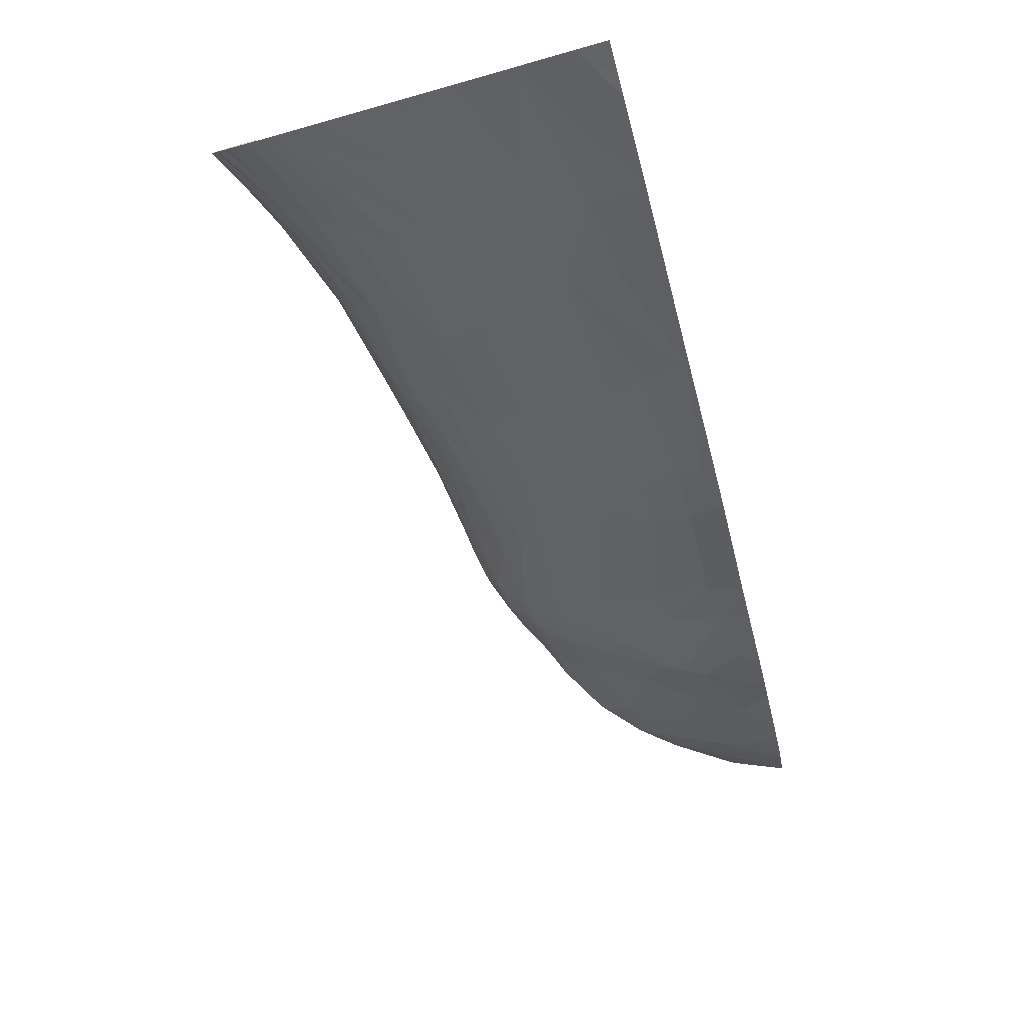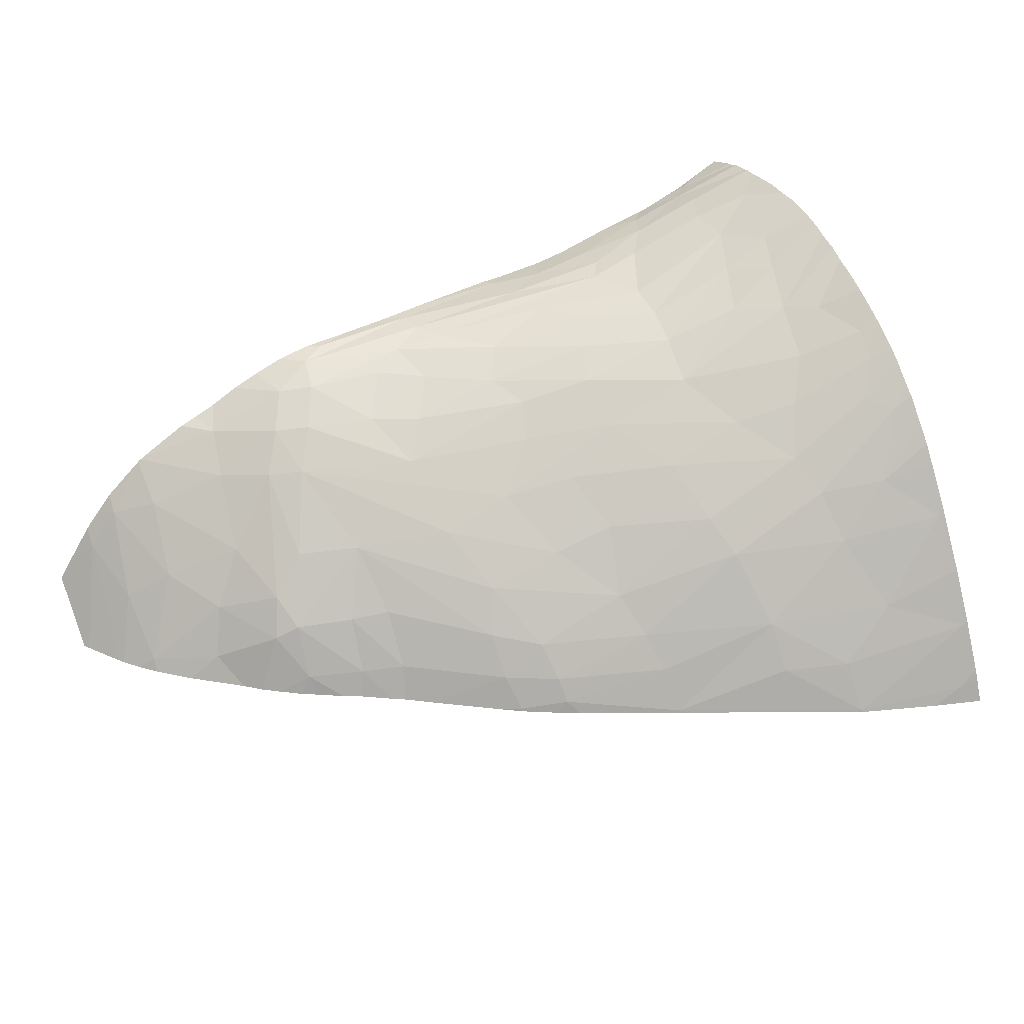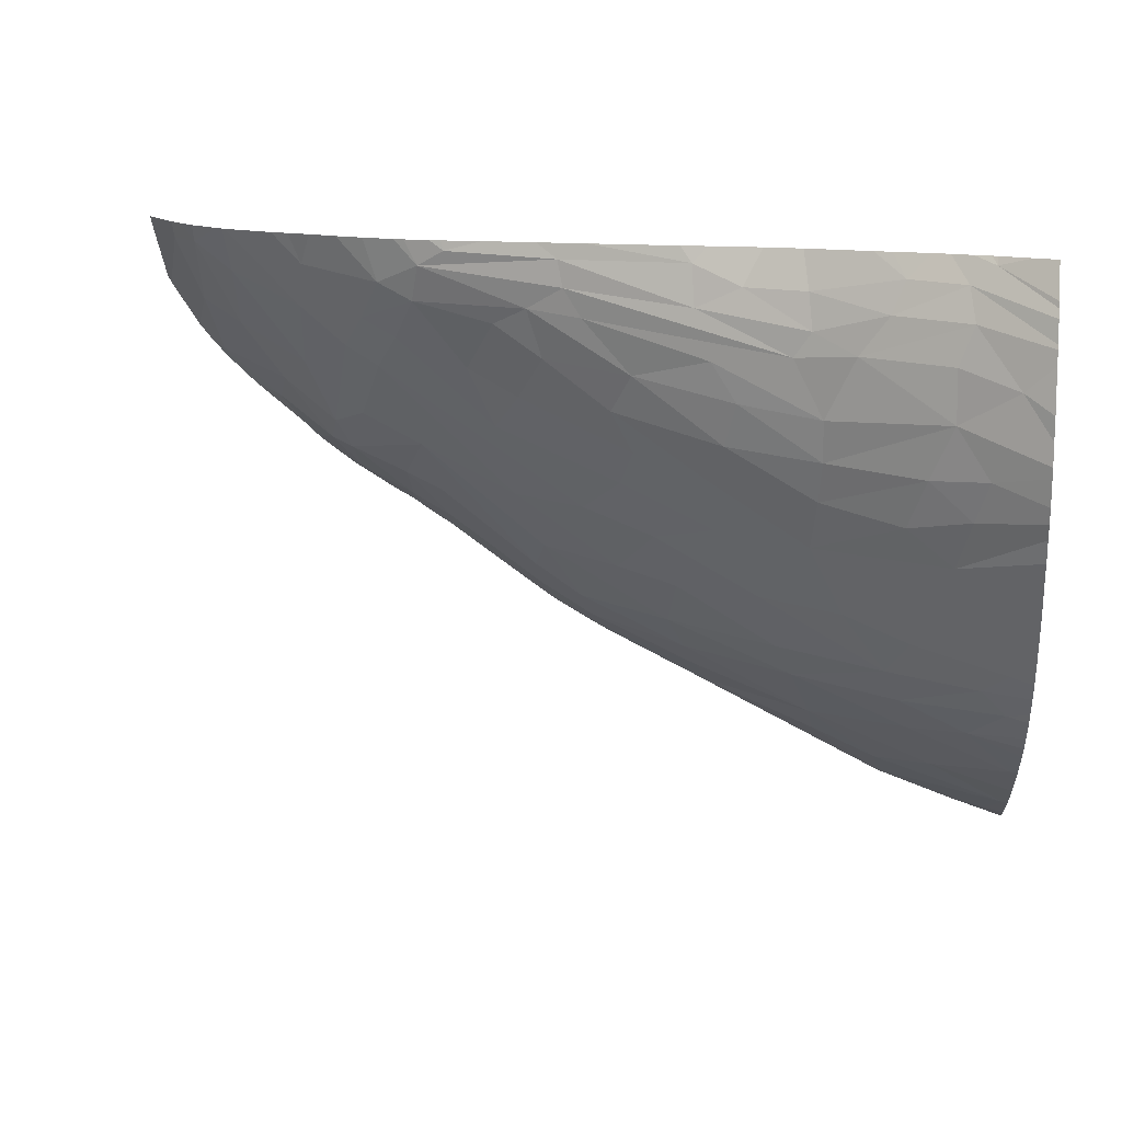
<metadata>
{"format":"obj","ext":"obj","renderer":"f3d","projection":"perspective","resolution":1024,"background":"white","views":[{"elev":-78.0,"azim":-74.2,"up":"+Z"},{"elev":37.3,"azim":153.0,"up":"+Y"},{"elev":13.0,"azim":-172.9,"up":"+Z"}]}
</metadata>
<code>
v 63.49 1001 -97.52
v 84.9 1016 -78.92
v 63.49 1038 -67.66
v 94.15 1001 -83.92
v 86.31 1019 -75.41
v 63.49 1027 -82.38
v 63.49 1039 -65.68
v 65.42 1029 -78.51
v 63.49 1025 -83.75
v 93.71 1001 -84.25
v 66.14 1001 -96.64
v 71.66 1033 -69.01
v 65.55 1033 -73.77
v 67.81 1030 -76.09
v 63.49 1004 -96.01
v 74.09 1029 -72.26
v 65.43 1003 -96.11
v 82.91 1006 -87.44
v 63.49 1010 -93.32
v 63.49 1017 -88.7
v 63.49 1031 -78.74
v 76.19 1025 -76.05
v 63.49 1012 -92.1
v 73.93 1018 -83.41
v 63.49 1021 -86.62
v 74.84 1022 -79.57
v 71.3 1011 -88.94
v 63.49 1036 -72.06
v 63.49 1031 -77.79
v 63.49 1033 -75.82
v 63.49 1015 -90.33
v 63.49 1034 -74.17
v 67.75 1036 -66.1
v 63.49 1009 -93.41
v 63.49 1004 -96.42
v 68.48 1023 -82.15
v 76.17 1001 -92.99
v 80.18 1027 -70.21
v 87.84 1023 -69.68
v 94.65 1006 -81.29
v 76.65 1001 -92.85
v 65.38 1035 -71.06
v 63.49 1037 -70.72
v 68.34 1001 -95.93
v 63.93 1009 -93.33
v 63.49 1020 -86.98
v 76.08 1001 -93.12
v 83.26 1010 -84.42
v 63.49 1028 -80.92
v 76.64 1006 -90.12
v 64.16 1020 -86.76
v 95.69 1009 -78.52
v 72.07 1036 -36.92
v 65.58 1039 -36.92
v 92.26 1029 -57.93
v 92.03 1032 -46.75
v 63.49 1040 -36.92
v 68.75 1037 -36.92
v 63.49 1042 -45.27
v 63.49 1042 -53.49
v 89.72 1032 -50.39
v 70.72 1036 -63.73
v 63.49 1042 -49.29
v 76.8 1036 -42.08
v 63.49 1042 -51.42
v 76.8 1035 -36.92
v 70.46 1037 -39.32
v 69.42 1038 -59.2
v 83.19 1030 -63.57
v 63.49 1039 -65.68
v 73.6 1035 -36.92
v 82.18 1034 -55.23
v 71.25 1039 -46.03
v 67.75 1036 -66.1
v 69.9 1039 -42.42
v 63.49 1040 -61.98
v 79.45 1036 -45.65
v 82.2 1034 -51.4
v 63.49 1042 -58.46
v 73.28 1037 -55.87
v 70.23 1037 -36.92
v 63.49 1041 -40.13
v 83.71 1034 -40.43
v 71.66 1033 -69.01
v 63.49 1041 -59.84
v 63.49 1042 -43.97
v 63.49 1042 -54.47
v 63.49 1042 -43.57
v 89.39 1033 -40.27
v 84.93 1034 -46.06
v 63.49 1041 -41.53
v 80.18 1027 -70.21
v 68.19 1040 -55.43
v 71.18 1039 -50.89
v 75.61 1036 -39.08
v 68.24 1037 -36.92
v 82.54 1032 -58.97
v 90.83 1031 -54.4
v 63.49 1040 -63.58
v 63.49 1042 -56.95
v 74.98 1035 -60.46
v 68.3 1038 -37.67
v 83.33 1034 -43.76
v 63.49 1041 -40.71
v 66.01 1041 -47.67
v 144.8 1001 -49.78
v 92.26 1029 -57.93
v 99.2 1027 -55.9
v 92.03 1032 -46.75
v 101.1 1028 -51.98
v 119.1 1027 -42.52
v 111.7 1028 -44.34
v 109.1 1013 -67.82
v 117.2 1029 -36.92
v 76.8 1035 -36.92
v 131.2 1007 -58.54
v 84.9 1016 -78.92
v 94.15 1001 -83.92
v 86.31 1019 -75.41
v 109.8 1025 -51.3
v 128.5 1001 -63.25
v 82.18 1034 -55.23
v 79.45 1036 -45.65
v 126.5 1014 -54.85
v 143.7 1008 -44.81
v 143.2 1002 -50.51
v 146.5 1001 -47.67
v 130 1011 -56.28
v 94.68 1001 -83.76
v 93.71 1001 -84.25
v 138.2 1020 -36.92
v 149.2 1007 -36.92
v 84.93 1034 -46.06
v 97.67 1022 -64.66
v 95.82 1018 -70.17
v 130 1001 -62.37
v 105 1002 -78.06
v 84.29 1032 -36.92
v 112.4 1022 -54.55
v 124.3 1001 -65.72
v 129 1024 -36.92
v 107.3 1028 -47.42
v 131.1 1020 -44.01
v 105.7 1030 -38.34
v 109.5 1001 -75.98
v 105.2 1030 -40.83
v 123.6 1004 -64.74
v 129 1003 -62.13
v 103 1030 -36.92
v 146.1 1001 -48.22
v 143.9 1014 -36.92
v 108.5 1029 -42.8
v 126.7 1021 -47.47
v 116.2 1029 -36.92
v 92.47 1031 -36.92
v 76.19 1025 -76.05
v 149.2 1001 -43.36
v 82.2 1034 -51.4
v 142.3 1016 -36.92
v 120.5 1028 -36.92
v 111.6 1001 -74.55
v 107.6 1030 -36.92
v 128.9 1008 -59.3
v 78.41 1034 -36.92
v 104 1001 -79.1
v 106.3 1001 -77.83
v 110.5 1008 -70.62
v 83.71 1034 -40.43
v 123.5 1021 -49.28
v 135.5 1008 -52.49
v 91.92 1026 -62.97
v 75.61 1036 -39.08
v 123.4 1009 -61.58
v 135.4 1001 -58.14
v 132.2 1014 -50.08
v 105.4 1005 -76.56
v 138.5 1019 -36.92
v 122.4 1027 -40.94
v 91.9 1031 -36.92
v 111.4 1017 -61.9
v 121.2 1025 -46.14
v 142.5 1015 -38.55
v 117.6 1001 -70.26
v 115.9 1029 -37.83
v 126.3 1026 -36.92
v 87.72 1032 -36.92
v 99.11 1030 -48.47
v 139.3 1010 -46.85
v 101.6 1016 -68.97
v 137.7 1020 -36.92
v 97.07 1012 -74.98
v 120.6 1015 -57.64
v 133 1023 -36.92
v 132.1 1001 -60.82
v 103.5 1030 -43.46
v 93.52 1032 -42.17
v 80.18 1027 -70.21
v 93.81 1032 -38.38
v 87.84 1023 -69.68
v 82.54 1032 -58.97
v 137.1 1004 -55.01
v 94.65 1006 -81.29
v 110.4 1005 -73.52
v 143.3 1001 -51.41
v 100.6 1024 -59.16
v 114.5 1025 -48.75
v 120.2 1001 -68.41
v 109.5 1001 -75.84
v 148.9 1001 -44.01
v 145.3 1012 -36.92
v 145.5 1011 -38.54
v 119.6 1028 -36.92
v 131.3 1023 -36.92
v 130.2 1023 -39.78
v 138.4 1016 -41.15
v 89.72 1032 -50.39
v 119.6 1005 -66.82
v 118.4 1028 -39.22
v 83.19 1030 -63.57
v 121.4 1001 -67.61
v 112.4 1029 -36.92
v 126.1 1001 -64.7
v 123.6 1027 -36.92
v 83.26 1010 -84.42
v 124.5 1024 -44.47
v 104.5 1020 -62.38
v 89.39 1033 -40.27
v 95.69 1009 -78.52
v 139.1 1019 -36.92
v 140.3 1001 -54.19
v 94.87 1031 -36.92
v 106 1008 -73.89
v 90.83 1031 -54.4
v 133.8 1001 -59.6
v 148.3 1008 -36.92
v 149.2 1005 -38.45
v 119.7 1010 -63.15
v 83.33 1034 -43.76
g 091_W_Aya_100K_01
f 26 2 24
g 091_W_Aya_100K_01
f 17 44 11
g 091_W_Aya_100K_01
f 51 31 20
g 091_W_Aya_100K_01
f 47 37 41
g 091_W_Aya_100K_01
f 45 50 37
g 091_W_Aya_100K_01
f 45 17 15
g 091_W_Aya_100K_01
f 48 40 4
g 091_W_Aya_100K_01
f 24 48 27
g 091_W_Aya_100K_01
f 13 30 32
g 091_W_Aya_100K_01
f 51 24 27
g 091_W_Aya_100K_01
f 49 36 6
g 091_W_Aya_100K_01
f 48 18 50
g 091_W_Aya_100K_01
f 13 22 14
g 091_W_Aya_100K_01
f 8 36 49
g 091_W_Aya_100K_01
f 22 39 5
g 091_W_Aya_100K_01
f 24 2 48
g 091_W_Aya_100K_01
f 45 15 34
g 091_W_Aya_100K_01
f 13 14 30
g 091_W_Aya_100K_01
f 25 51 46
g 091_W_Aya_100K_01
f 34 19 45
g 091_W_Aya_100K_01
f 12 38 16
g 091_W_Aya_100K_01
f 43 33 42
g 091_W_Aya_100K_01
f 12 16 42
g 091_W_Aya_100K_01
f 42 32 28
g 091_W_Aya_100K_01
f 36 24 51
g 091_W_Aya_100K_01
f 1 17 11
g 091_W_Aya_100K_01
f 48 52 40
g 091_W_Aya_100K_01
f 37 10 41
g 091_W_Aya_100K_01
f 29 30 14
g 091_W_Aya_100K_01
f 29 8 21
g 091_W_Aya_100K_01
f 12 42 33
g 091_W_Aya_100K_01
f 23 31 27
g 091_W_Aya_100K_01
f 3 7 33
g 091_W_Aya_100K_01
f 50 18 37
g 091_W_Aya_100K_01
f 6 36 9
g 091_W_Aya_100K_01
f 8 49 21
g 091_W_Aya_100K_01
f 22 2 26
g 091_W_Aya_100K_01
f 23 27 45
g 091_W_Aya_100K_01
f 19 23 45
g 091_W_Aya_100K_01
f 51 27 31
g 091_W_Aya_100K_01
f 8 26 36
g 091_W_Aya_100K_01
f 14 22 26
g 091_W_Aya_100K_01
f 13 16 22
g 091_W_Aya_100K_01
f 14 26 8
g 091_W_Aya_100K_01
f 17 47 44
g 091_W_Aya_100K_01
f 37 18 4
g 091_W_Aya_100K_01
f 22 38 39
g 091_W_Aya_100K_01
f 42 13 32
g 091_W_Aya_100K_01
f 29 14 8
g 091_W_Aya_100K_01
f 46 51 20
g 091_W_Aya_100K_01
f 27 48 50
g 091_W_Aya_100K_01
f 43 42 28
g 091_W_Aya_100K_01
f 37 4 10
g 091_W_Aya_100K_01
f 38 22 16
g 091_W_Aya_100K_01
f 18 48 4
g 091_W_Aya_100K_01
f 36 26 24
g 091_W_Aya_100K_01
f 42 16 13
g 091_W_Aya_100K_01
f 25 36 51
g 091_W_Aya_100K_01
f 43 3 33
g 091_W_Aya_100K_01
f 1 35 17
g 091_W_Aya_100K_01
f 25 9 36
g 091_W_Aya_100K_01
f 37 17 45
g 091_W_Aya_100K_01
f 17 37 47
g 091_W_Aya_100K_01
f 27 50 45
g 091_W_Aya_100K_01
f 15 17 35
g 091_W_Aya_100K_01
f 93 79 100
g 091_W_Aya_100K_01
f 87 94 93
g 091_W_Aya_100K_01
f 73 77 94
g 091_W_Aya_100K_01
f 95 71 66
g 091_W_Aya_100K_01
f 64 67 95
g 091_W_Aya_100K_01
f 54 96 102
g 091_W_Aya_100K_01
f 87 93 100
g 091_W_Aya_100K_01
f 96 58 102
g 091_W_Aya_100K_01
f 83 89 103
g 091_W_Aya_100K_01
f 67 86 88
g 091_W_Aya_100K_01
f 65 63 105
g 091_W_Aya_100K_01
f 76 85 62
g 091_W_Aya_100K_01
f 57 102 82
g 091_W_Aya_100K_01
f 85 68 62
g 091_W_Aya_100K_01
f 68 93 80
g 091_W_Aya_100K_01
f 105 73 94
g 091_W_Aya_100K_01
f 62 99 76
g 091_W_Aya_100K_01
f 80 94 72
g 091_W_Aya_100K_01
f 97 80 72
g 091_W_Aya_100K_01
f 68 80 101
g 091_W_Aya_100K_01
f 103 90 77
g 091_W_Aya_100K_01
f 102 91 104
g 091_W_Aya_100K_01
f 78 94 77
g 091_W_Aya_100K_01
f 101 62 68
g 091_W_Aya_100K_01
f 59 86 75
g 091_W_Aya_100K_01
f 72 98 97
g 091_W_Aya_100K_01
f 78 56 61
g 091_W_Aya_100K_01
f 75 77 73
g 091_W_Aya_100K_01
f 69 84 62
g 091_W_Aya_100K_01
f 53 71 95
g 091_W_Aya_100K_01
f 102 67 91
g 091_W_Aya_100K_01
f 67 75 86
g 091_W_Aya_100K_01
f 58 81 102
g 091_W_Aya_100K_01
f 93 94 80
g 091_W_Aya_100K_01
f 53 95 67
g 091_W_Aya_100K_01
f 97 101 80
g 091_W_Aya_100K_01
f 102 53 67
g 091_W_Aya_100K_01
f 59 75 105
g 091_W_Aya_100K_01
f 64 103 77
g 091_W_Aya_100K_01
f 101 69 62
g 091_W_Aya_100K_01
f 78 61 72
g 091_W_Aya_100K_01
f 57 54 102
g 091_W_Aya_100K_01
f 60 65 105
g 091_W_Aya_100K_01
f 59 105 63
g 091_W_Aya_100K_01
f 91 67 88
g 091_W_Aya_100K_01
f 105 75 73
g 091_W_Aya_100K_01
f 60 105 94
g 091_W_Aya_100K_01
f 74 62 84
g 091_W_Aya_100K_01
f 69 92 84
g 091_W_Aya_100K_01
f 104 82 102
g 091_W_Aya_100K_01
f 62 74 99
g 091_W_Aya_100K_01
f 94 78 72
g 091_W_Aya_100K_01
f 97 98 55
g 091_W_Aya_100K_01
f 70 99 74
g 091_W_Aya_100K_01
f 64 77 75
g 091_W_Aya_100K_01
f 87 60 94
g 091_W_Aya_100K_01
f 67 64 75
g 091_W_Aya_100K_01
f 97 69 101
g 091_W_Aya_100K_01
f 102 81 53
g 091_W_Aya_100K_01
f 85 79 68
g 091_W_Aya_100K_01
f 95 83 64
g 091_W_Aya_100K_01
f 93 68 79
g 091_W_Aya_100K_01
f 83 103 64
g 091_W_Aya_100K_01
f 226 189 134
g 091_W_Aya_100K_01
f 159 182 229
g 091_W_Aya_100K_01
f 159 151 182
g 091_W_Aya_100K_01
f 135 191 119
g 091_W_Aya_100K_01
f 215 182 188
g 091_W_Aya_100K_01
f 190 131 143
g 091_W_Aya_100K_01
f 170 201 116
g 091_W_Aya_100K_01
f 113 191 189
g 091_W_Aya_100K_01
f 157 211 236
g 091_W_Aya_100K_01
f 135 119 199
g 091_W_Aya_100K_01
f 152 111 112
g 091_W_Aya_100K_01
f 215 175 143
g 091_W_Aya_100K_01
f 187 142 110
g 091_W_Aya_100K_01
f 116 234 194
g 091_W_Aya_100K_01
f 211 209 127
g 091_W_Aya_100K_01
f 217 207 183
g 091_W_Aya_100K_01
f 162 184 144
g 091_W_Aya_100K_01
f 236 235 132
g 091_W_Aya_100K_01
f 110 107 233
g 091_W_Aya_100K_01
f 133 109 158
g 091_W_Aya_100K_01
f 218 160 223
g 091_W_Aya_100K_01
f 137 166 165
g 091_W_Aya_100K_01
f 131 215 143
g 091_W_Aya_100K_01
f 213 214 141
g 091_W_Aya_100K_01
f 133 238 196
g 091_W_Aya_100K_01
f 218 111 152
g 091_W_Aya_100K_01
f 198 162 144
g 091_W_Aya_100K_01
f 217 147 220
g 091_W_Aya_100K_01
f 169 192 180
g 091_W_Aya_100K_01
f 181 169 139
g 091_W_Aya_100K_01
f 126 106 204
g 091_W_Aya_100K_01
f 192 124 163
g 091_W_Aya_100K_01
f 214 225 178
g 091_W_Aya_100K_01
f 152 187 195
g 091_W_Aya_100K_01
f 144 146 196
g 091_W_Aya_100K_01
f 188 182 125
g 091_W_Aya_100K_01
f 116 148 163
g 091_W_Aya_100K_01
f 148 121 222
g 091_W_Aya_100K_01
f 142 120 110
g 091_W_Aya_100K_01
f 143 175 153
g 091_W_Aya_100K_01
f 228 176 202
g 091_W_Aya_100K_01
f 131 177 215
g 091_W_Aya_100K_01
f 195 109 133
g 091_W_Aya_100K_01
f 187 233 216
g 091_W_Aya_100K_01
f 216 233 122
g 091_W_Aya_100K_01
f 111 206 112
g 091_W_Aya_100K_01
f 139 205 108
g 091_W_Aya_100K_01
f 198 144 196
g 091_W_Aya_100K_01
f 192 237 167
g 091_W_Aya_100K_01
f 114 218 184
g 091_W_Aya_100K_01
f 126 125 150
g 091_W_Aya_100K_01
f 176 203 208
g 091_W_Aya_100K_01
f 144 218 146
g 091_W_Aya_100K_01
f 218 178 111
g 091_W_Aya_100K_01
f 118 129 130
g 091_W_Aya_100K_01
f 169 180 226
g 091_W_Aya_100K_01
f 175 188 170
g 091_W_Aya_100K_01
f 186 198 227
g 091_W_Aya_100K_01
f 182 211 125
g 091_W_Aya_100K_01
f 120 206 139
g 091_W_Aya_100K_01
f 167 237 217
g 091_W_Aya_100K_01
f 189 135 134
g 091_W_Aya_100K_01
f 178 225 111
g 091_W_Aya_100K_01
f 201 126 204
g 091_W_Aya_100K_01
f 193 214 213
g 091_W_Aya_100K_01
f 116 194 148
g 091_W_Aya_100K_01
f 169 226 139
g 091_W_Aya_100K_01
f 201 204 230
g 091_W_Aya_100K_01
f 212 160 218
g 091_W_Aya_100K_01
f 199 134 135
g 091_W_Aya_100K_01
f 113 192 167
g 091_W_Aya_100K_01
f 110 108 107
g 091_W_Aya_100K_01
f 107 205 171
g 091_W_Aya_100K_01
f 232 203 176
g 091_W_Aya_100K_01
f 227 196 238
g 091_W_Aya_100K_01
f 217 220 207
g 091_W_Aya_100K_01
f 152 142 187
g 091_W_Aya_100K_01
f 118 137 165
g 091_W_Aya_100K_01
f 228 232 176
g 091_W_Aya_100K_01
f 147 140 220
g 091_W_Aya_100K_01
f 231 149 198
g 091_W_Aya_100K_01
f 120 108 110
g 091_W_Aya_100K_01
f 225 169 181
g 091_W_Aya_100K_01
f 148 194 136
g 091_W_Aya_100K_01
f 147 222 140
g 091_W_Aya_100K_01
f 225 143 153
g 091_W_Aya_100K_01
f 117 228 224
g 091_W_Aya_100K_01
f 191 113 232
g 091_W_Aya_100K_01
f 117 191 228
g 091_W_Aya_100K_01
f 119 117 156
g 091_W_Aya_100K_01
f 112 142 152
g 091_W_Aya_100K_01
f 211 150 125
g 091_W_Aya_100K_01
f 118 165 129
g 091_W_Aya_100K_01
f 107 171 219
g 091_W_Aya_100K_01
f 188 125 126
g 091_W_Aya_100K_01
f 164 172 115
g 091_W_Aya_100K_01
f 173 163 147
g 091_W_Aya_100K_01
f 152 195 146
g 091_W_Aya_100K_01
f 186 179 198
g 091_W_Aya_100K_01
f 221 154 184
g 091_W_Aya_100K_01
f 138 227 168
g 091_W_Aya_100K_01
f 121 148 136
g 091_W_Aya_100K_01
f 162 221 184
g 091_W_Aya_100K_01
f 198 179 155
g 091_W_Aya_100K_01
f 174 116 201
g 091_W_Aya_100K_01
f 188 126 170
g 091_W_Aya_100K_01
f 154 114 184
g 091_W_Aya_100K_01
f 177 182 215
g 091_W_Aya_100K_01
f 113 167 232
g 091_W_Aya_100K_01
f 146 218 152
g 091_W_Aya_100K_01
f 167 217 203
g 091_W_Aya_100K_01
f 203 183 161
g 091_W_Aya_100K_01
f 202 137 118
g 091_W_Aya_100K_01
f 126 201 170
g 091_W_Aya_100K_01
f 119 191 117
g 091_W_Aya_100K_01
f 177 229 182
g 091_W_Aya_100K_01
f 163 148 147
g 091_W_Aya_100K_01
f 232 167 203
g 091_W_Aya_100K_01
f 202 176 137
g 091_W_Aya_100K_01
f 217 183 203
g 091_W_Aya_100K_01
f 111 181 206
g 091_W_Aya_100K_01
f 135 189 191
g 091_W_Aya_100K_01
f 176 208 137
g 091_W_Aya_100K_01
f 201 230 174
g 091_W_Aya_100K_01
f 112 206 142
g 091_W_Aya_100K_01
f 174 234 116
g 091_W_Aya_100K_01
f 138 186 227
g 091_W_Aya_100K_01
f 133 158 123
g 091_W_Aya_100K_01
f 193 190 214
g 091_W_Aya_100K_01
f 236 211 235
g 091_W_Aya_100K_01
f 223 185 178
g 091_W_Aya_100K_01
f 206 120 142
g 091_W_Aya_100K_01
f 182 210 211
g 091_W_Aya_100K_01
f 114 212 218
g 091_W_Aya_100K_01
f 218 223 178
g 091_W_Aya_100K_01
f 226 180 189
g 091_W_Aya_100K_01
f 225 181 111
g 091_W_Aya_100K_01
f 187 110 233
g 091_W_Aya_100K_01
f 137 145 166
g 091_W_Aya_100K_01
f 120 139 108
g 091_W_Aya_100K_01
f 139 226 205
g 091_W_Aya_100K_01
f 157 209 211
g 091_W_Aya_100K_01
f 134 199 171
g 091_W_Aya_100K_01
f 191 232 228
g 091_W_Aya_100K_01
f 181 139 206
g 091_W_Aya_100K_01
f 215 188 175
g 091_W_Aya_100K_01
f 108 205 107
g 091_W_Aya_100K_01
f 171 199 197
g 091_W_Aya_100K_01
f 164 138 168
g 091_W_Aya_100K_01
f 178 185 141
g 091_W_Aya_100K_01
f 192 163 173
g 091_W_Aya_100K_01
f 109 195 187
g 091_W_Aya_100K_01
f 153 128 124
g 091_W_Aya_100K_01
f 128 116 163
g 091_W_Aya_100K_01
f 214 143 225
g 091_W_Aya_100K_01
f 173 237 192
g 091_W_Aya_100K_01
f 171 226 134
g 091_W_Aya_100K_01
f 128 170 116
g 091_W_Aya_100K_01
f 147 148 222
g 091_W_Aya_100K_01
f 124 128 163
g 091_W_Aya_100K_01
f 205 226 171
g 091_W_Aya_100K_01
f 208 161 145
g 091_W_Aya_100K_01
f 217 173 147
g 091_W_Aya_100K_01
f 171 197 219
g 091_W_Aya_100K_01
f 237 173 217
g 091_W_Aya_100K_01
f 198 196 227
g 091_W_Aya_100K_01
f 164 168 172
g 091_W_Aya_100K_01
f 137 208 145
g 091_W_Aya_100K_01
f 190 143 214
g 091_W_Aya_100K_01
f 109 187 216
g 091_W_Aya_100K_01
f 169 153 124
g 091_W_Aya_100K_01
f 144 184 218
g 091_W_Aya_100K_01
f 225 153 169
g 091_W_Aya_100K_01
f 178 141 214
g 091_W_Aya_100K_01
f 169 124 192
g 091_W_Aya_100K_01
f 182 151 210
g 091_W_Aya_100K_01
f 153 175 128
g 091_W_Aya_100K_01
f 146 195 133
g 091_W_Aya_100K_01
f 196 146 133
g 091_W_Aya_100K_01
f 180 113 189
g 091_W_Aya_100K_01
f 198 149 162
g 091_W_Aya_100K_01
f 155 231 198
g 091_W_Aya_100K_01
f 211 127 150
g 091_W_Aya_100K_01
f 192 113 180
g 091_W_Aya_100K_01
f 107 219 200
g 091_W_Aya_100K_01
f 126 150 106
g 091_W_Aya_100K_01
f 175 170 128
g 091_W_Aya_100K_01
f 203 161 208
g 091_W_Aya_100K_01
f 211 210 235

</code>
